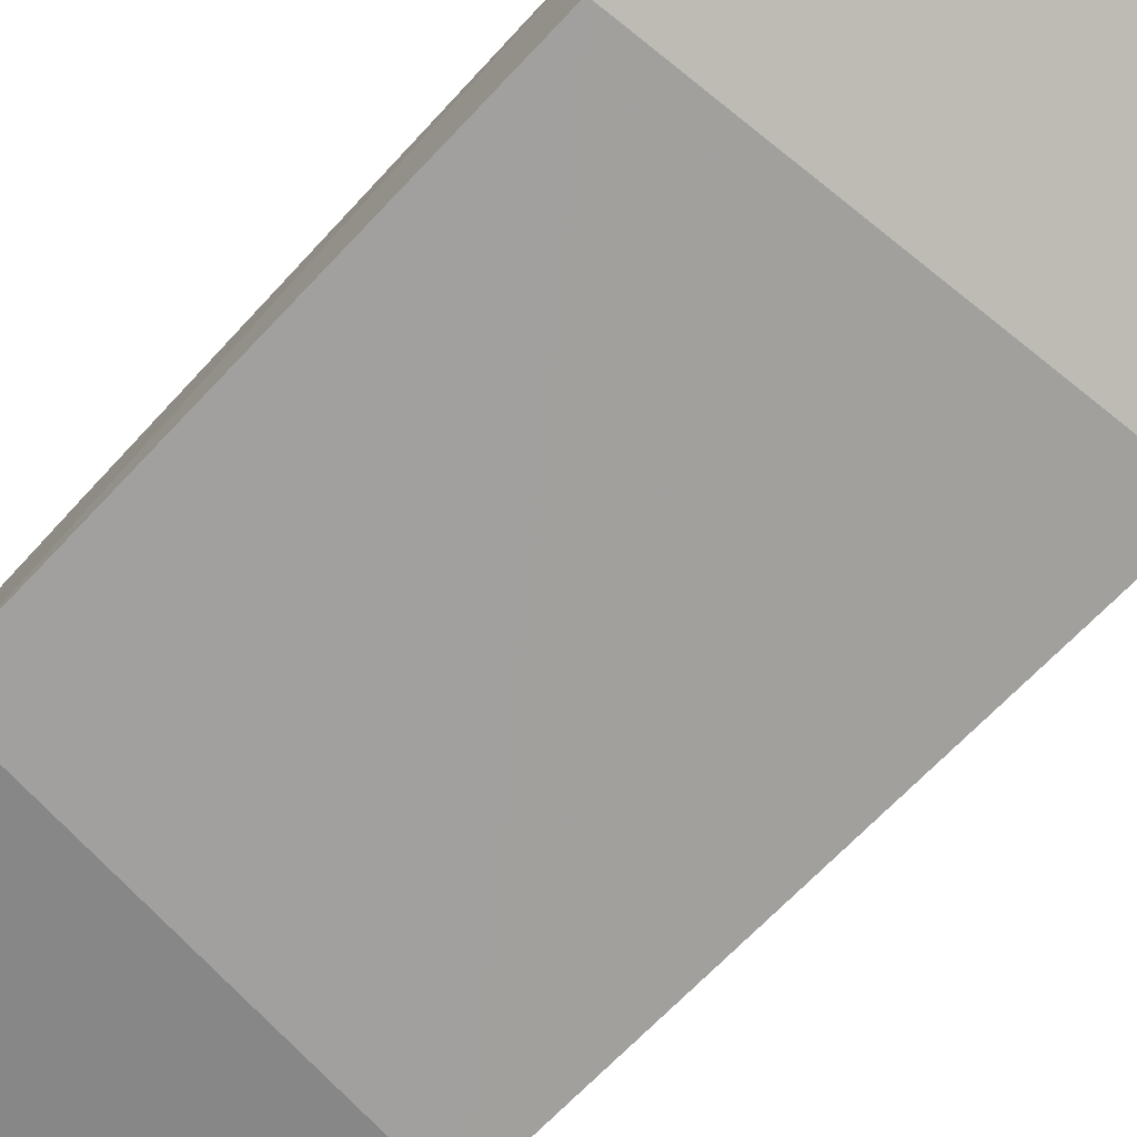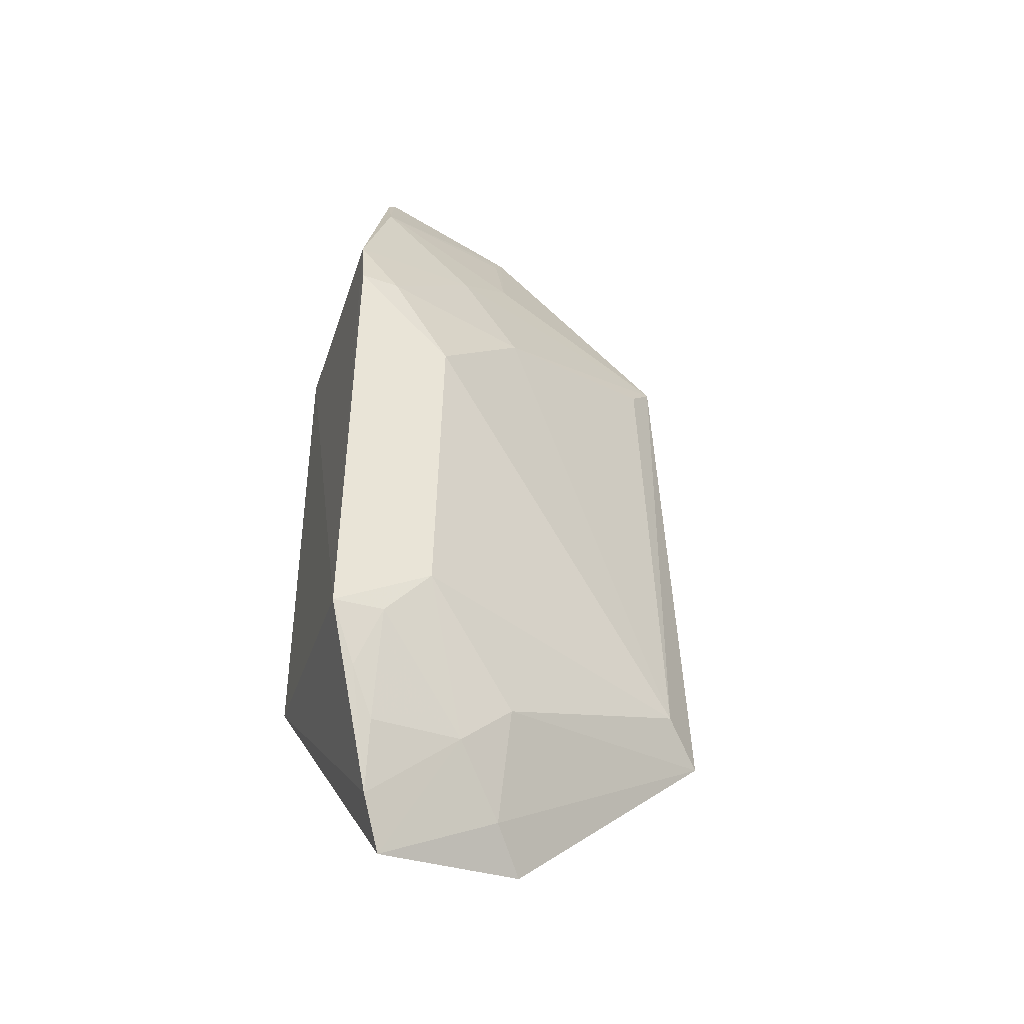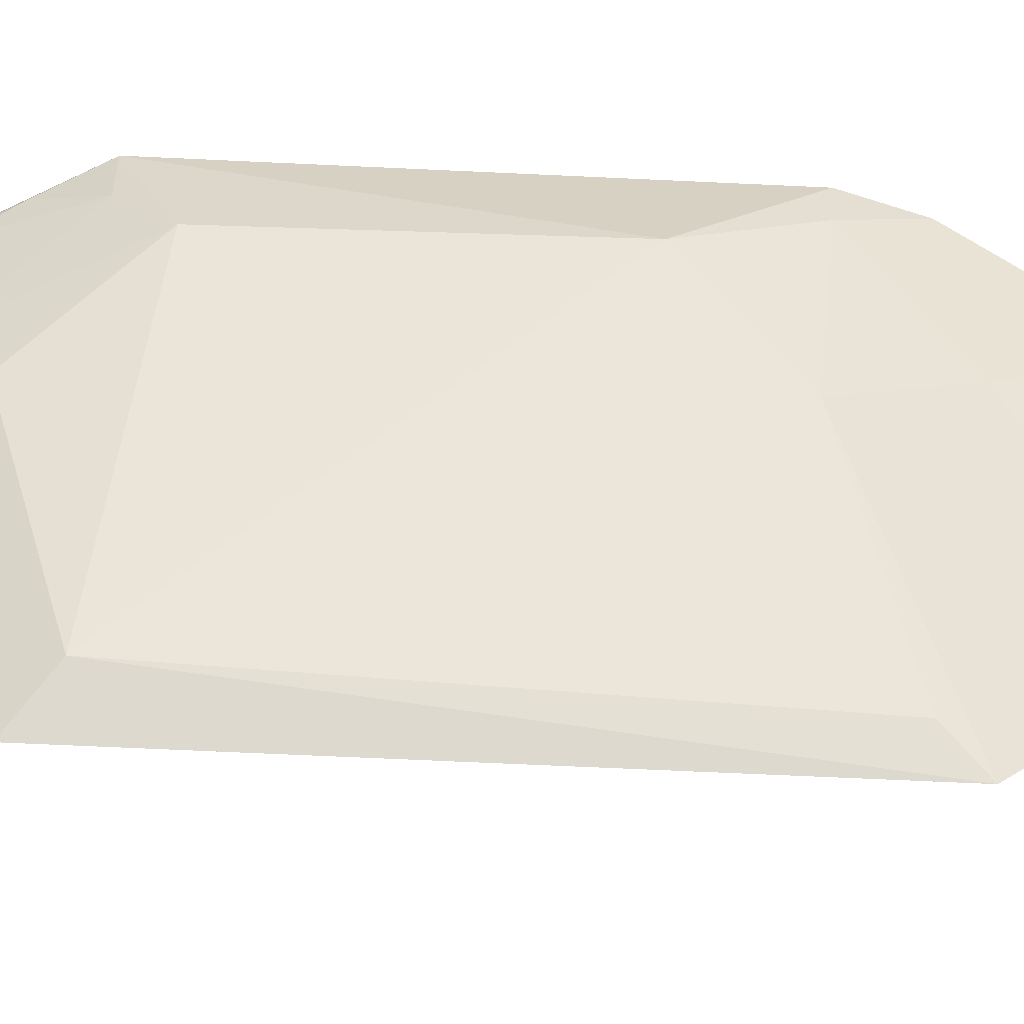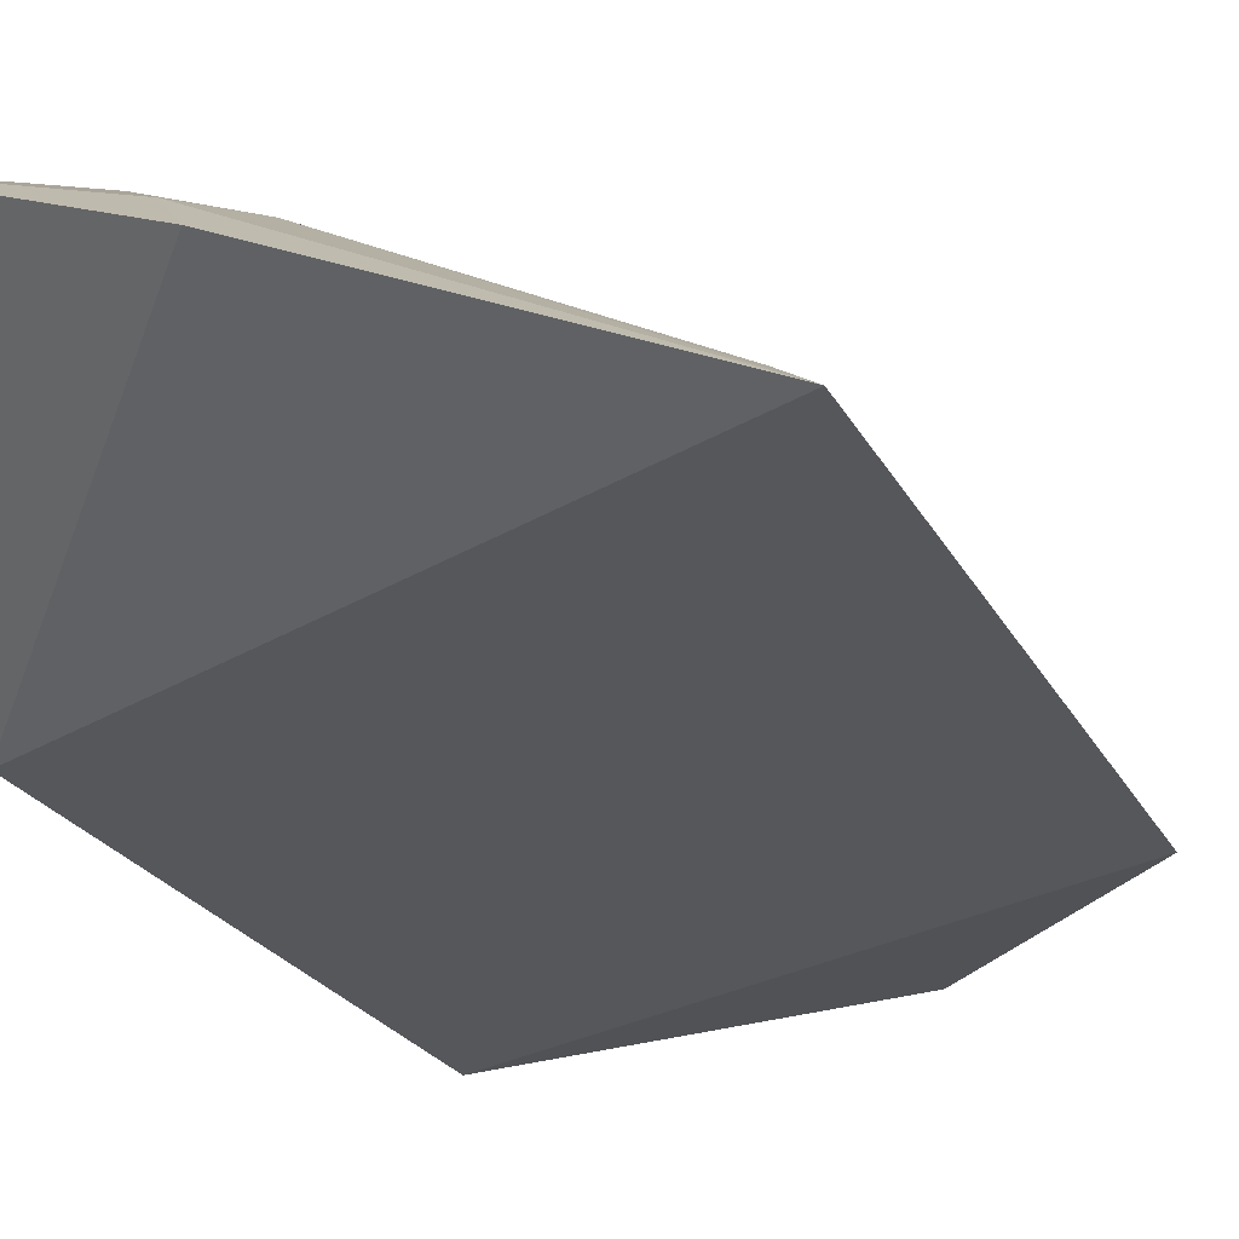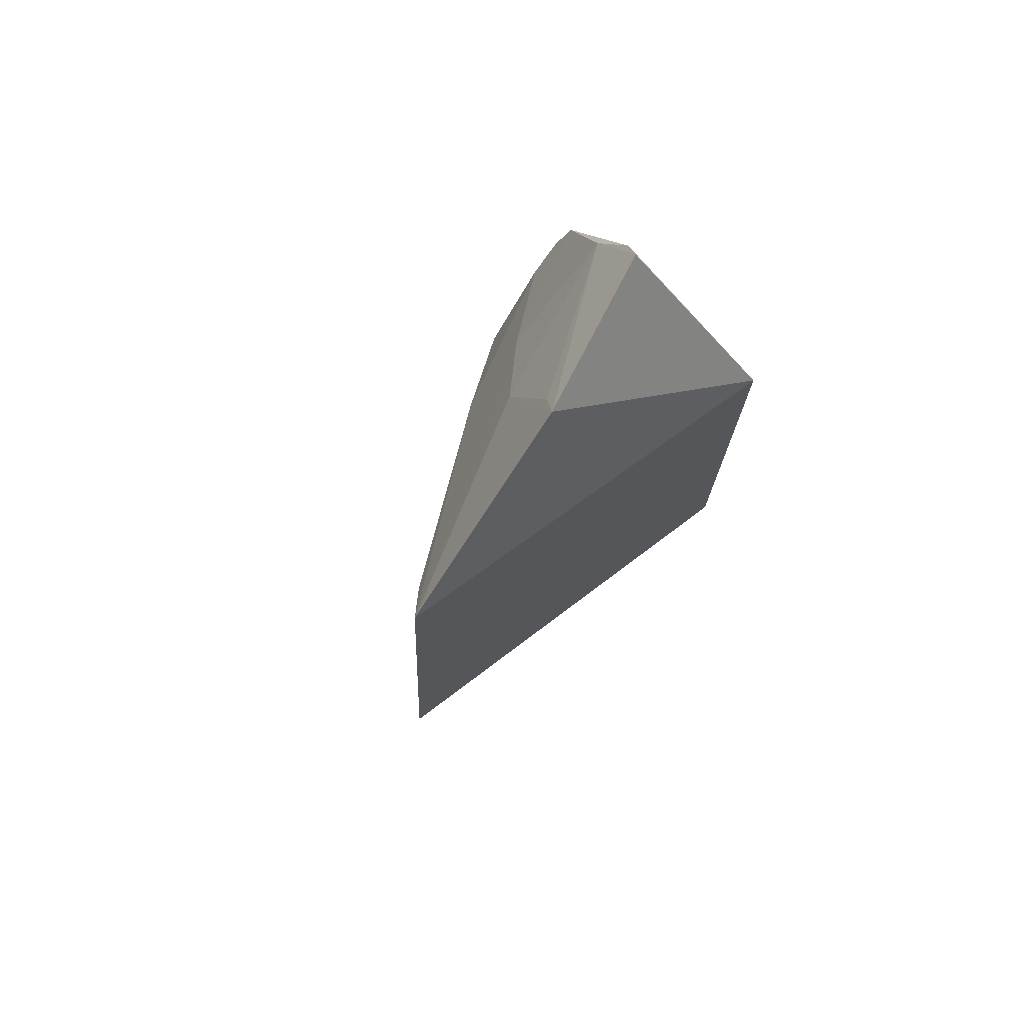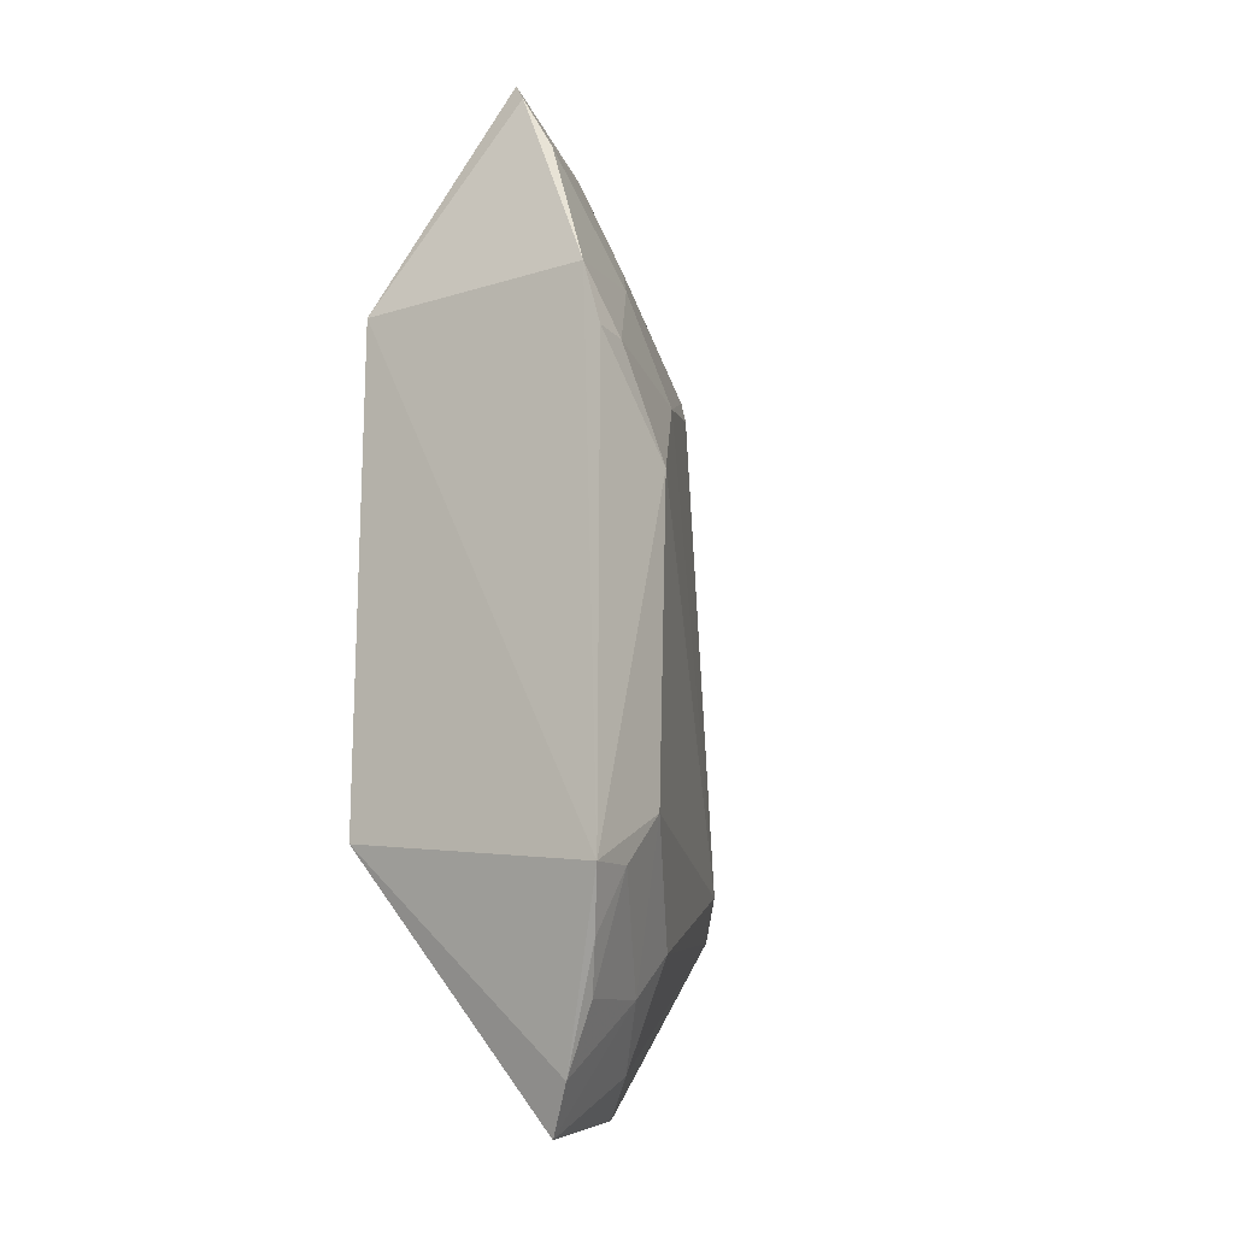
<metadata>
{"format":"obj","ext":"obj","renderer":"f3d","projection":"perspective","resolution":1024,"background":"white","views":[{"elev":-79.1,"azim":136.1,"up":"+Y"},{"elev":-41.2,"azim":162.7,"up":"+Z"},{"elev":27.9,"azim":-84.5,"up":"+Y"},{"elev":-24.4,"azim":-155.6,"up":"+Y"},{"elev":75.2,"azim":-47.7,"up":"+Z"},{"elev":-16.7,"azim":124.7,"up":"+Z"}]}
</metadata>
<code>
v -0.02273 0.4152 -0.07231
v -0.02273 0.4152 -0.2087
v -0.02091 0.4888 -0.2209
v -0.03341 0.4868 -0.09214
v -0.1426 0.4395 -0.2196
v -0.02259 0.4832 -0.07452
v -0.1362 0.4371 -0.06313
v -0.04268 0.4615 -0.2784
v -0.0478 0.4875 -0.2054
v -0.02242 0.4883 -0.09253
v -0.03897 0.4497 -0.009245
v -0.03645 0.4696 -0.2662
v -0.08493 0.4481 -0.271
v -0.04933 0.4889 -0.1206
v -0.08159 0.439 -0.01526
v -0.03618 0.4541 -0.01552
v -0.03546 0.4775 -0.2486
v -0.07572 0.4588 -0.2615
v -0.07607 0.4732 -0.09297
v -0.1316 0.4493 -0.2097
v -0.03473 0.4646 -0.03321
v -0.03516 0.487 -0.2196
v -0.02866 0.4829 -0.2364
v -0.06149 0.4715 -0.2457
v -0.0773 0.457 -0.04961
v -0.1282 0.4437 -0.07294
v -0.07585 0.4709 -0.2333
v -0.06046 0.4697 -0.0648
v -0.0785 0.4432 -0.02139
f 1 2 3
f 6 1 3
f 7 5 2
f 7 2 1
f 10 6 3
f 10 4 6
f 12 3 2
f 12 2 8
f 13 8 2
f 13 2 5
f 14 4 10
f 14 10 3
f 14 3 9
f 15 7 1
f 15 1 11
f 16 11 1
f 16 1 6
f 18 8 13
f 18 13 5
f 19 4 14
f 20 14 9
f 20 19 14
f 20 5 7
f 21 15 11
f 21 11 16
f 21 16 6
f 22 9 3
f 23 3 12
f 23 12 17
f 23 22 3
f 23 17 22
f 24 12 8
f 24 8 18
f 24 17 12
f 24 22 17
f 24 9 22
f 25 7 15
f 26 20 7
f 26 7 19
f 26 19 20
f 27 18 5
f 27 5 20
f 27 24 18
f 27 20 9
f 27 9 24
f 28 21 6
f 28 6 4
f 28 25 21
f 28 4 19
f 28 19 7
f 28 7 25
f 29 25 15
f 29 15 21
f 29 21 25

</code>
